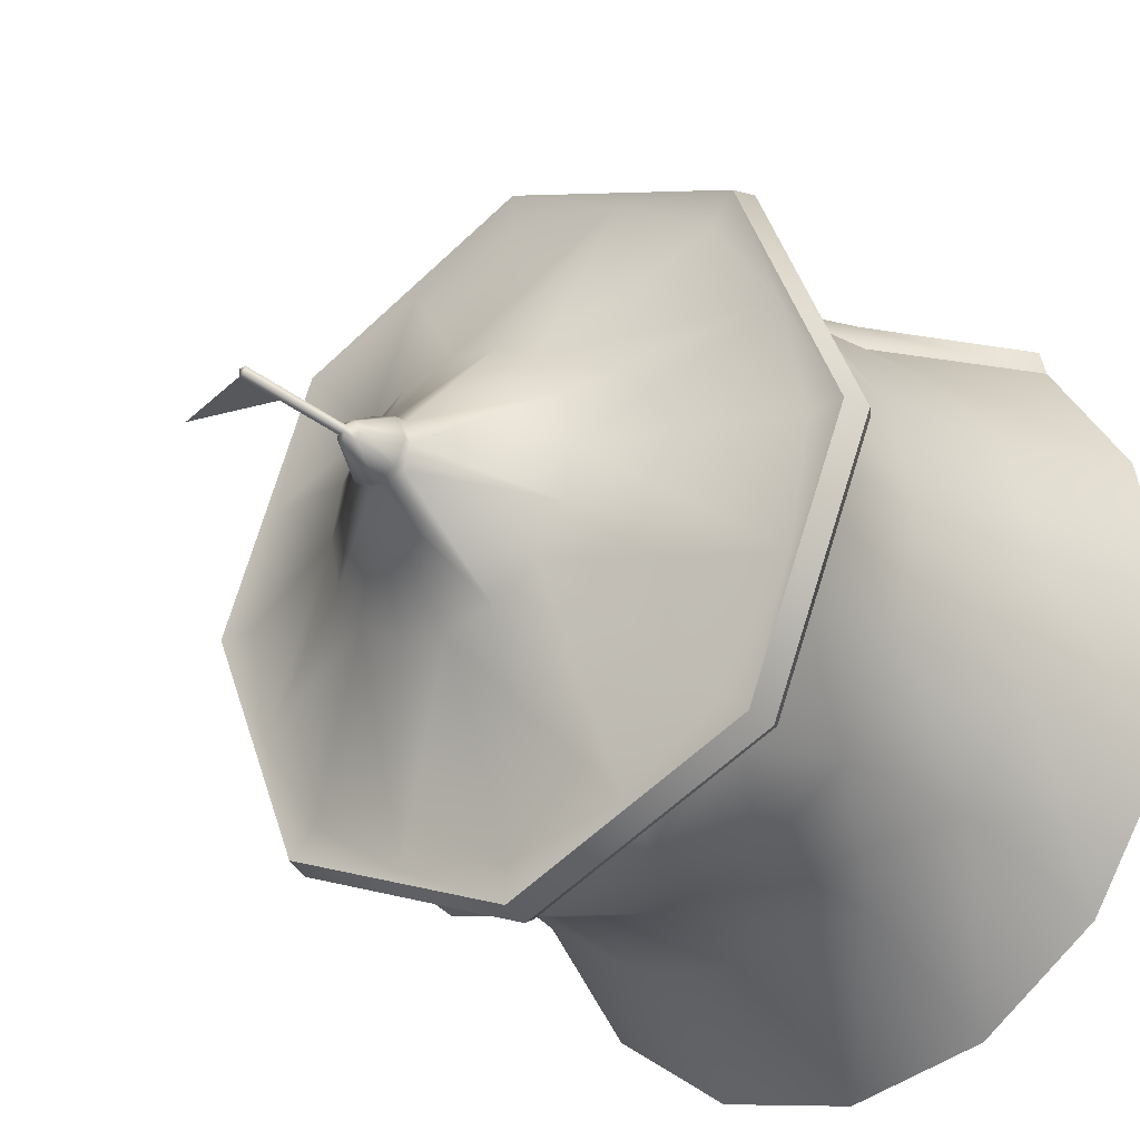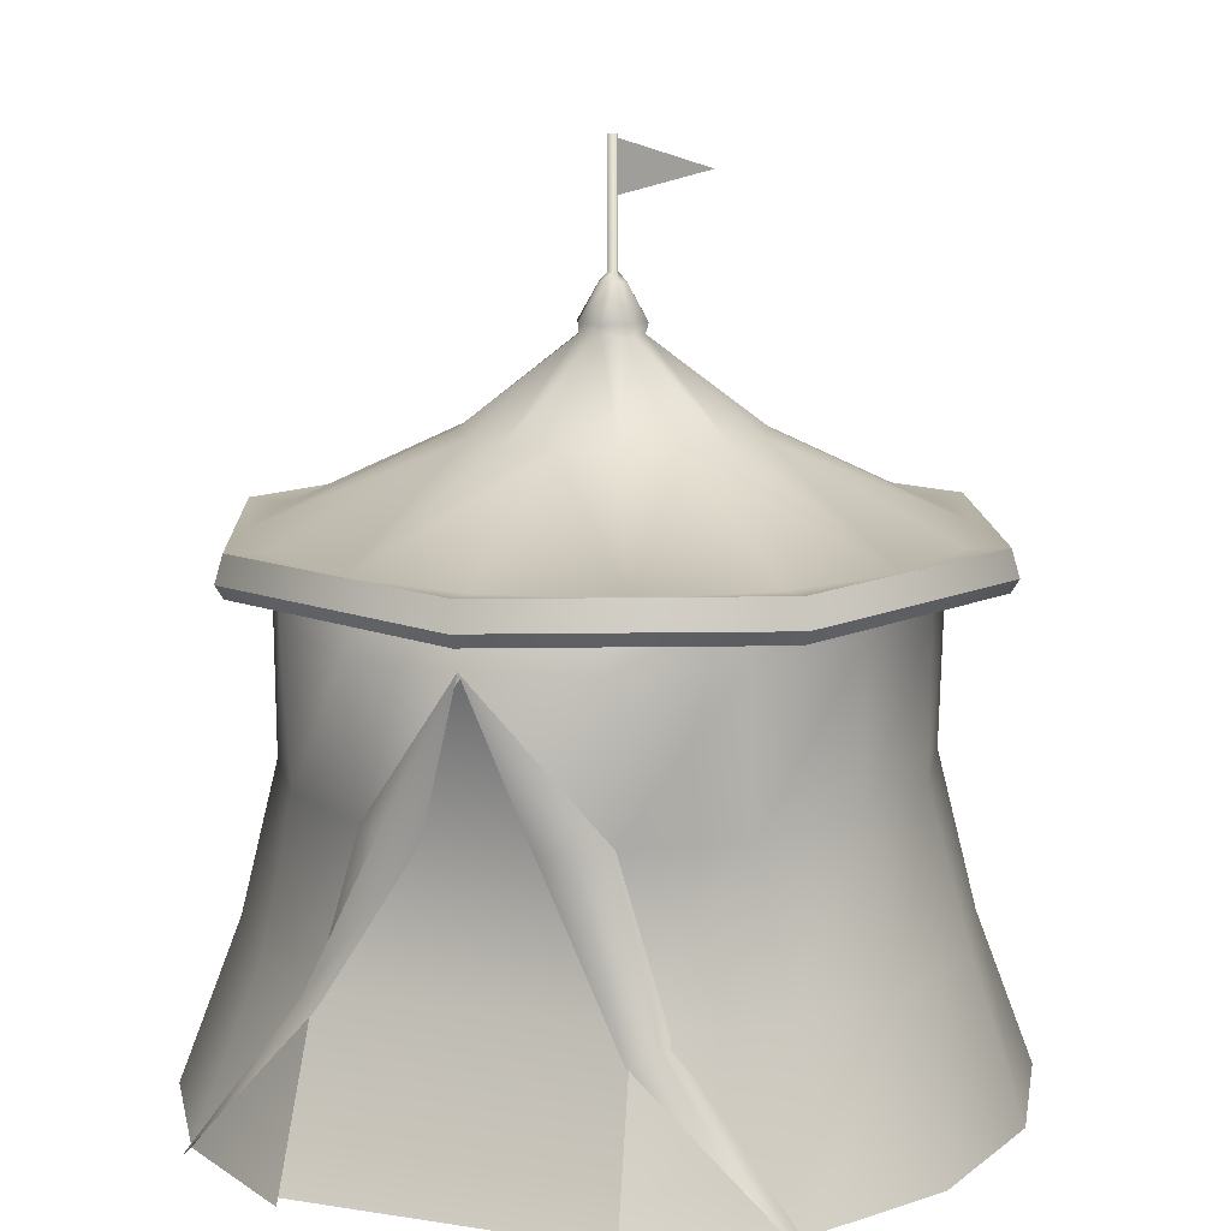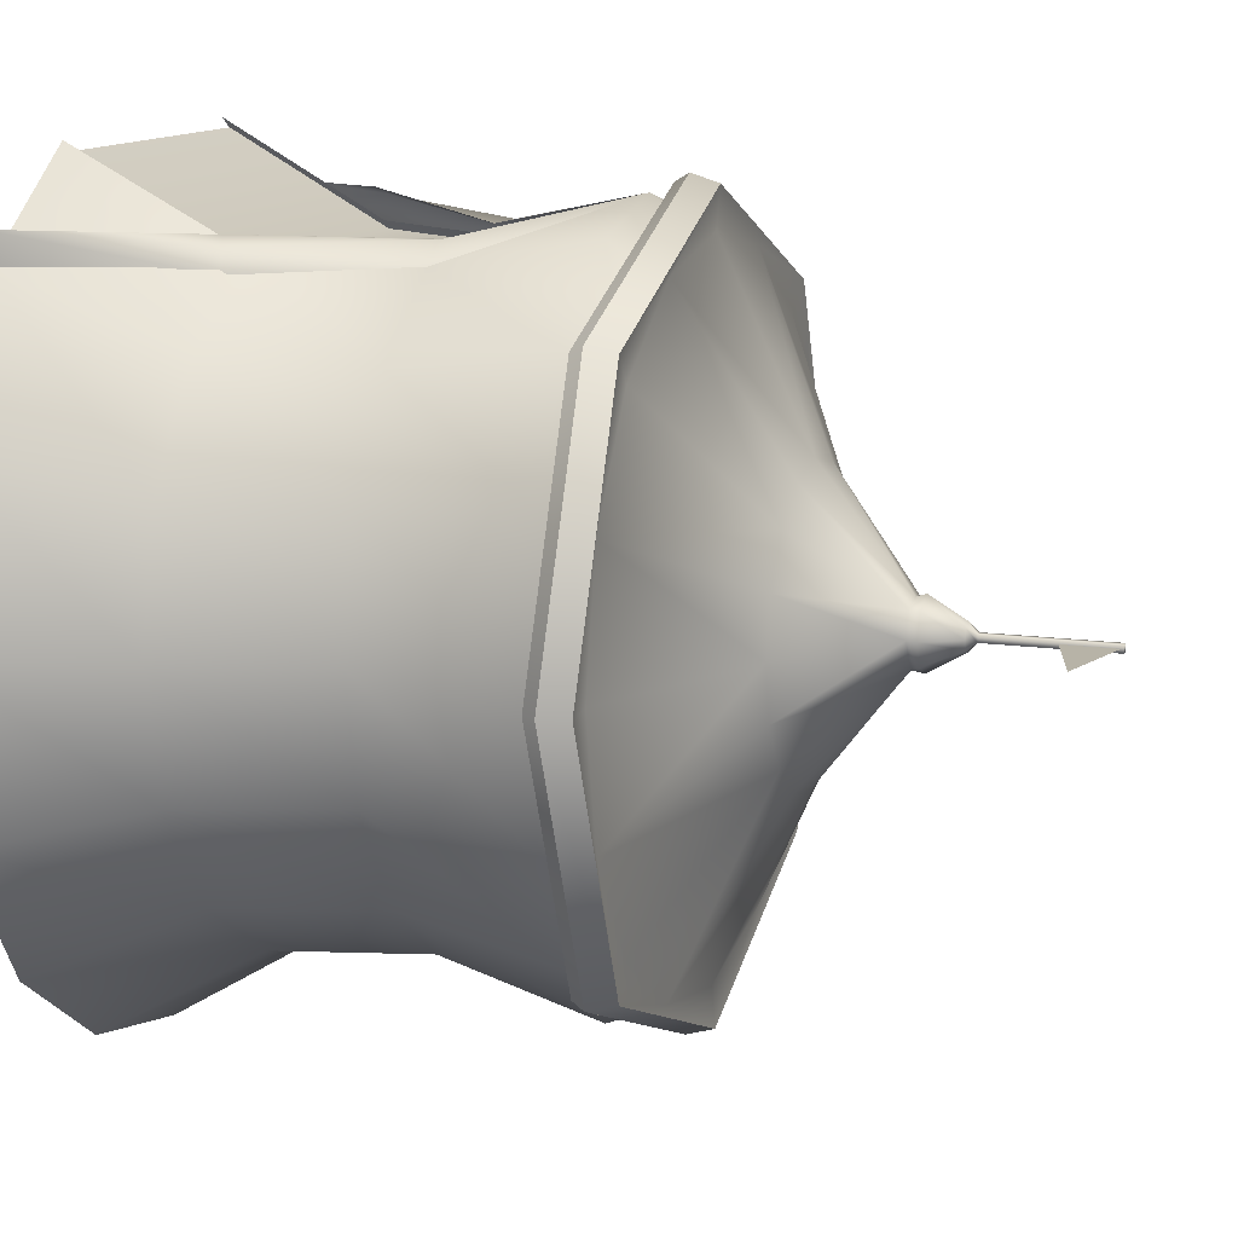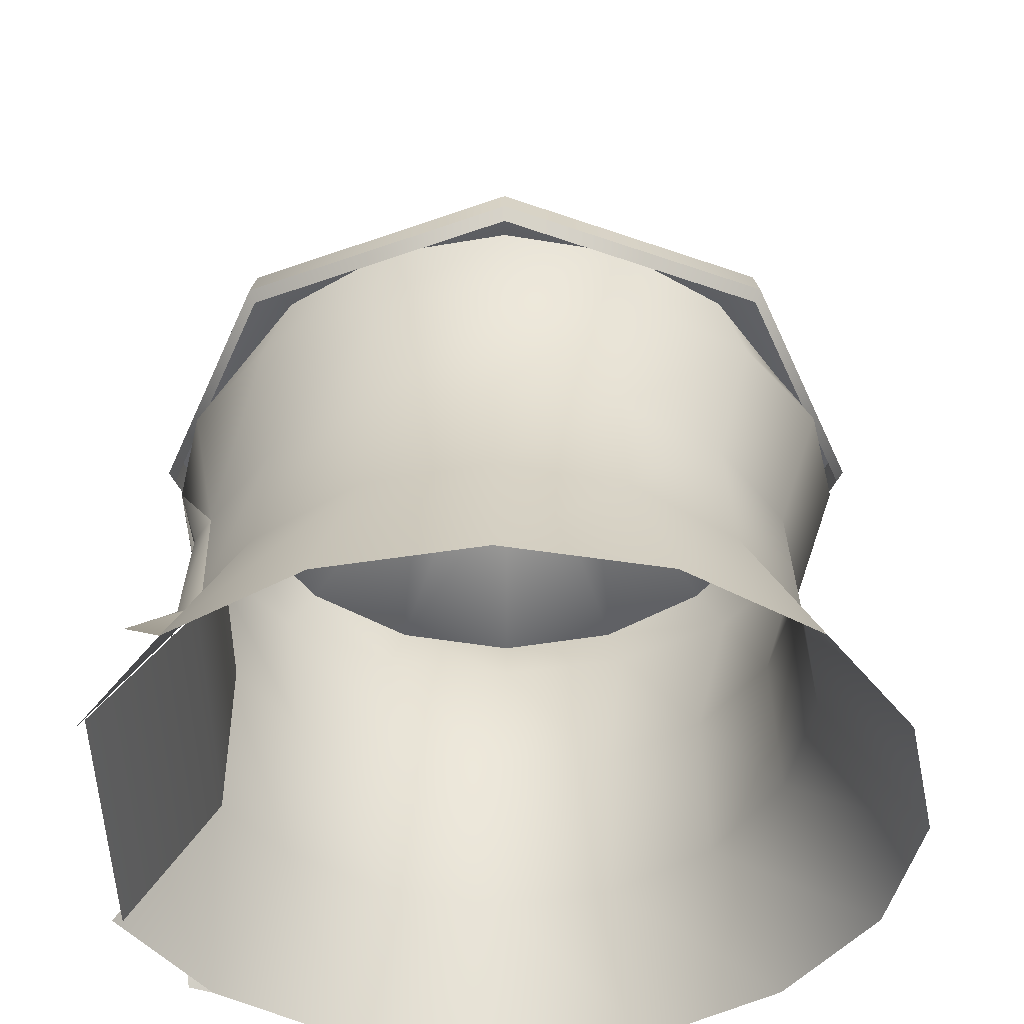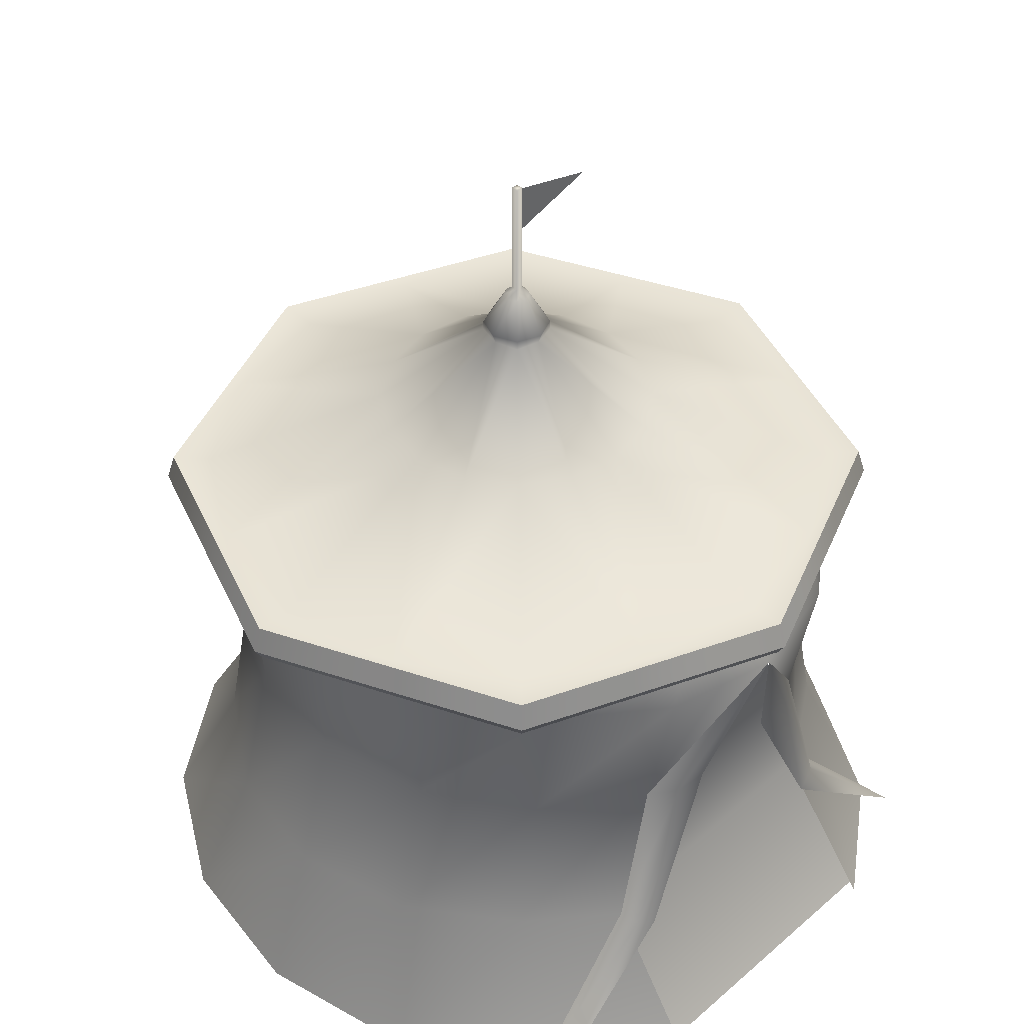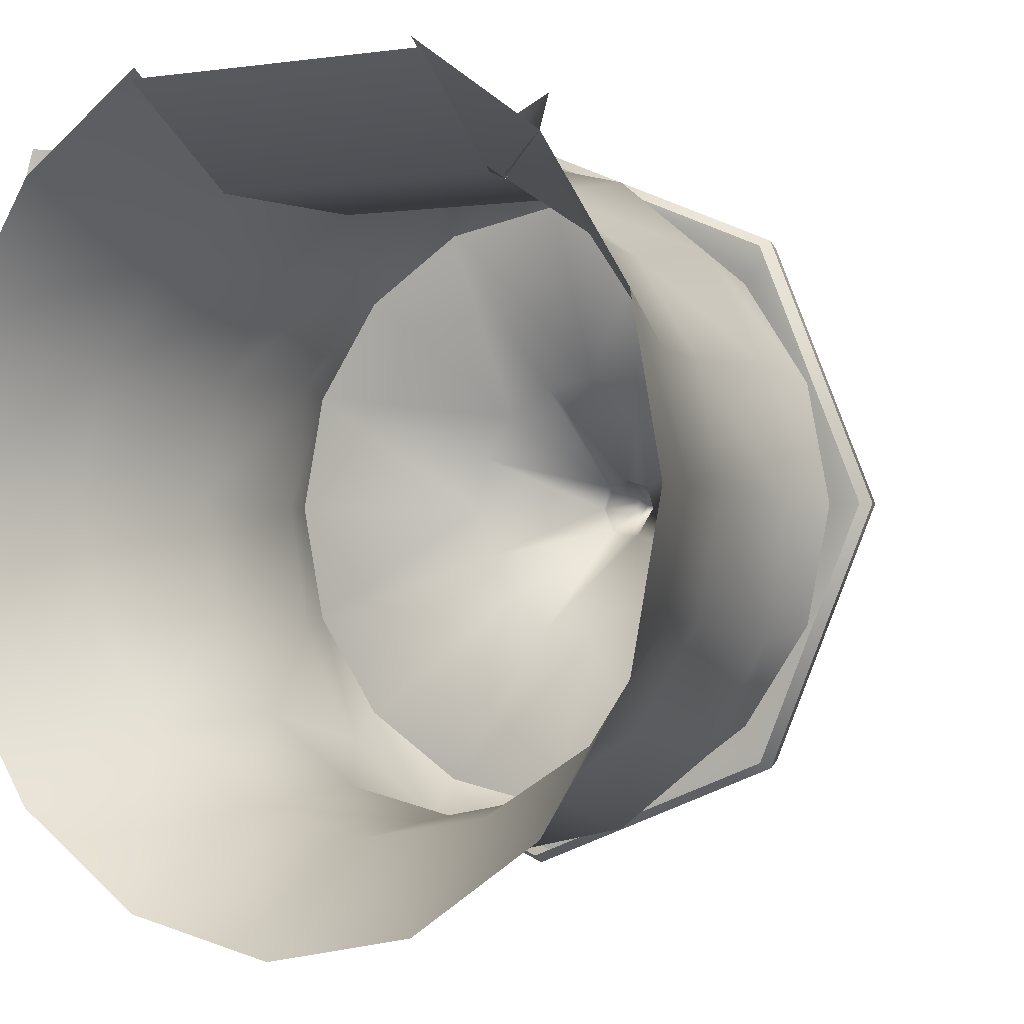
<metadata>
{"format":"obj","ext":"obj","renderer":"f3d","projection":"perspective","resolution":1024,"background":"white","views":[{"elev":-27.9,"azim":-141.3,"up":"+Z"},{"elev":12.1,"azim":20.3,"up":"+Y"},{"elev":12.6,"azim":108.8,"up":"+Z"},{"elev":-44.9,"azim":90.1,"up":"+Y"},{"elev":42.6,"azim":-45.7,"up":"+Y"},{"elev":-0.8,"azim":30.2,"up":"+Z"}]}
</metadata>
<code>
o Cube.005
v 0 4.385 -3.063
v 0 4.357 -2.738
v 1.048 4.357 -2.53
v 0 4.385 3.063
v 0 4.357 2.738
v -1.048 4.357 2.53
v 2.166 4.385 -2.166
v 1.936 4.357 -1.936
v 2.53 4.357 -1.048
v -2.166 4.385 -2.166
v -1.936 4.357 -1.936
v -1.048 4.357 -2.53
v 0 4.16 3.132
v 2.215 4.16 2.215
v 2.166 4.385 2.166
v -3.132 4.16 1e-06
v -2.215 4.16 2.215
v -2.166 4.385 2.166
v -3.063 4.385 1e-06
v 3.132 4.16 1e-06
v 3.063 4.385 1e-06
v -2.215 4.16 -2.215
v 0 4.16 -3.132
v 2.215 4.16 -2.215
v 0.4549 5.085 1.098
v 0.8405 5.085 0.8405
v 0.2015 5.814 0.2015
v 0 5.814 0.2572
v 0.4549 5.085 -1.098
v 0 5.085 -1.189
v 0.1008 5.814 -0.2433
v -1.098 5.085 -0.4549
v -1.189 5.085 1e-06
v -0.2572 5.814 1e-06
v -1.098 5.085 0.4549
v -0.8405 5.085 0.8405
v -0.2015 5.814 0.2015
v 1.936 4.357 1.936
v 1.048 4.357 2.53
v -1.936 4.357 1.936
v -2.53 4.357 1.048
v 2.738 4.357 1e-06
v 2.53 4.357 1.048
v -2.738 4.357 1e-06
v -2.53 4.357 -1.048
v -0.1008 5.814 -0.2433
v -0.2015 5.814 -0.2015
v -0.2015 5.897 -0.2015
v 0 5.897 -0.285
v -0.2015 5.897 0.2015
v -0.285 5.897 1e-06
v -0.4549 5.085 -1.098
v -0.8405 5.085 -0.8405
v -0.4549 5.085 1.098
v 0 5.085 1.189
v 1.098 5.085 -0.4549
v 0.8405 5.085 -0.8405
v 0.2572 5.814 1e-06
v -0.0785 6.193 -0.0785
v 0 6.193 -0.111
v 0.2015 5.897 -0.2015
v 0.2015 5.897 0.2015
v -0.03116 6.267 -0.03116
v -0.111 6.193 1e-06
v -0.03116 6.267 0.03116
v -0.0785 6.193 0.0785
v -0.03116 7.28 0.03116
v -0.03116 7.28 -0.03116
v 0.03116 6.267 -0.03116
v 0.03116 7.28 -0.03116
v 0.03116 6.267 0.03116
v 0.03116 7.28 0.03116
v 0.285 5.897 1e-06
v 0.111 6.193 1e-06
v 0.0785 6.193 0.0785
v 0.0785 6.193 -0.0785
v 1.189 5.085 1e-06
v 0 6.193 0.111
v 0 5.897 0.285
v 1.098 5.085 0.4549
v 0.02744 6.828 -0.002414
v 0.02744 7.253 -0.002414
v 0.7913 7.04 -0.002414
v 0.02744 6.828 0.001209
v 0.7913 7.04 0.001209
v 0.02744 7.253 0.001209
v 0 1.326 -2.656
v 1.094 1.326 -2.448
v 1.266 0.01344 -3.188
v 0 0.01344 -3.457
v -1.313 1.326 2.592
v -2.022 1.326 2.001
v -2.339 0.01344 2.577
v -1.266 0.01344 3.343
v -2.022 1.326 -1.857
v -1.094 1.326 -2.448
v -1.266 0.01344 -3.188
v -2.339 0.01344 -2.422
v -2.641 1.326 1.116
v -2.859 1.326 0.07171
v -3.308 0.01344 0.07751
v -3.057 0.01344 1.43
v -2.641 1.326 -0.9722
v -3.057 0.01344 -1.275
v 2.641 1.326 -0.9722
v 2.859 1.326 0.07171
v 3.308 0.01344 0.07751
v 3.057 0.01344 -1.275
v -1.758 3.87 -2.112
v -0.9513 3.87 -2.759
v -0.9583 2.598 -2.384
v -1.771 2.598 -1.808
v -2.297 3.87 1.143
v -2.486 3.87 1e-06
v -2.504 2.598 0.07171
v -2.313 2.598 1.089
v 2.022 1.326 2.001
v 1.094 1.326 2.592
v 1.266 0.01344 3.343
v 2.339 0.01344 2.577
v 2.641 1.326 1.116
v 3.057 0.01344 1.43
v 2.022 1.326 -1.857
v 2.339 0.01344 -2.422
v 2.462 4.357 1.02
v 1.884 4.357 1.884
v 1.758 3.87 2.112
v 2.297 3.87 1.143
v 1.884 4.357 -1.884
v 2.462 4.357 -1.02
v 2.297 3.87 -1.143
v 1.758 3.87 -2.112
v 1.02 4.357 -2.462
v 0.9513 3.87 -2.759
v 2.664 4.357 1e-06
v 2.486 3.87 1e-06
v 1.02 4.357 2.462
v 0.9513 3.87 2.759
v -2.462 4.357 -1.02
v -1.884 4.357 -1.884
v -2.297 3.87 -1.143
v 0.5098 4.357 2.563
v 0 4.357 2.664
v 0 3.87 2.986
v -0.5098 4.357 2.563
v -1.02 4.357 2.462
v -0.9513 3.87 2.759
v -0.4757 3.87 2.873
v -1.02 4.357 -2.462
v 0 4.357 -2.664
v 0 3.87 -2.986
v -1.884 4.357 1.884
v -2.462 4.357 1.02
v -1.758 3.87 2.112
v -2.664 4.357 1e-06
v 2.313 2.598 1.089
v 1.771 2.598 1.951
v 1.771 2.598 -1.808
v 2.313 2.598 -0.9455
v 0.9583 2.598 -2.384
v 2.504 2.598 0.07171
v 0.9583 2.598 2.527
v -2.313 2.598 -0.9455
v 0 2.598 -2.586
v -1.771 2.598 1.951
v -0.9583 2.598 2.527
v 0.416 2.54 2.66
v 0.7272 2.583 2.685
v 1.094 1.128 2.712
v 1.297 1.214 2.656
v 2.416 0.01304 2.834
v -0.7351 2.602 2.697
v -1.313 1.358 2.792
v -2.298 0.04135 2.79
v 1.361 1.218 2.461
v -1.162 1.317 2.858
v -0.4168 2.556 2.693
v 2.166 4.049 -2.166
v 0 4.049 -3.063
v -2.166 4.049 2.166
v 0 4.049 3.063
v 3.063 4.049 1e-06
v -2.166 4.049 -2.166
v -3.063 4.049 1e-06
v 2.166 4.049 2.166
v -1.372 1.333 2.526
v -1.324 0.04652 3.262
v 1.326 0.04652 3.262
v 1.146 1.333 2.526
v 1.004 2.58 2.462
v -1.001 2.58 2.462
v 0.001454 3.827 2.912
f 1 2 3
f 4 5 6
f 7 8 9
f 10 11 12
f 13 14 15 4
f 16 17 18 19
f 14 20 21 15
f 22 16 19 10
f 23 22 10 1
f 20 24 7 21
f 17 13 4 18
f 24 23 1 7
f 25 26 27 28
f 29 30 31
f 32 33 34
f 35 36 37 34
f 15 38 39
f 18 40 41
f 21 42 43
f 19 44 45
f 46 47 48 49
f 34 37 50 51
f 52 53 47 46
f 54 55 28
f 56 57 31 58
f 49 48 59 60
f 58 31 61
f 28 27 62
f 60 59 63
f 59 64 65 63
f 51 50 66 64
f 48 51 64 59
f 64 66 65
f 63 65 67 68
f 69 63 68 70
f 65 71 72 67
f 62 73 74 75
f 75 74 69 71
f 35 34 33
f 27 58 73 62
f 74 76 69
f 58 61 73
f 73 61 76 74
f 54 28 37 36
f 71 69 70 72
f 76 60 63 69
f 31 49 61
f 61 49 60 76
f 32 34 47 53
f 56 58 77
f 31 46 49
f 52 46 31 30
f 47 34 48
f 25 28 55
f 66 78 71 65
f 37 28 79 50
f 50 79 78 66
f 80 77 58
f 78 75 71
f 79 62 75 78
f 28 62 79
f 29 31 57
f 38 15 43
f 15 21 43
f 42 21 9
f 21 7 9
f 8 7 3
f 7 1 3
f 2 1 12
f 1 10 12
f 11 10 45
f 19 18 41
f 44 19 41
f 10 19 45
f 40 18 6
f 4 15 39
f 5 4 39
f 18 4 6
f 48 34 51
f 80 58 27 26
f 81 82 83
f 84 85 86
f 68 67 72 70
f 43 80 26 38
f 3 29 57 8
f 43 42 77 80
f 39 25 55 5
f 12 52 30 2
f 9 56 77 42
f 45 32 53 11
f 6 54 36 40
f 41 35 33 44
f 9 8 57 56
f 6 5 55 54
f 12 11 53 52
f 41 40 36 35
f 45 44 33 32
f 3 2 30 29
f 39 38 26 25
f 87 88 89 90
f 91 92 93 94
f 95 96 97 98
f 99 100 101 102
f 100 103 104 101
f 105 106 107 108
f 92 99 102 93
f 96 87 90 97
f 109 110 111 112
f 113 114 115 116
f 103 95 98 104
f 117 118 119 120
f 106 121 122 107
f 88 123 124 89
f 123 105 108 124
f 121 117 120 122
f 125 126 127 128
f 129 130 131 132
f 133 129 132 134
f 135 125 128 136
f 126 137 138 127
f 139 140 109 141
f 142 143 144
f 145 146 147 148
f 149 150 151 110
f 152 153 113 154
f 130 135 136 131
f 155 139 141 114
f 153 155 114 113
f 140 149 110 109
f 146 152 154 147
f 150 133 134 151
f 156 157 117 121
f 158 159 105 123
f 160 158 123 88
f 161 156 121 106
f 157 162 118 117
f 163 112 95 103
f 151 134 160 164
f 147 154 165 166
f 111 164 87 96
f 165 116 99 92
f 159 161 106 105
f 115 163 103 100
f 116 115 100 99
f 112 111 96 95
f 166 165 92 91
f 164 160 88 87
f 114 141 163 115
f 131 136 161 159
f 154 113 116 165
f 110 151 164 111
f 141 109 112 163
f 127 138 162 157
f 136 128 156 161
f 134 132 158 160
f 132 131 159 158
f 128 127 157 156
f 137 142 144 138
f 145 148 144
f 138 144 162
f 147 166 148
f 144 167 168
f 168 167 169 170
f 170 169 171
f 144 148 166
f 172 166 91 173
f 173 91 93 174
f 175 170 171 120
f 162 168 170 175
f 144 168 162
f 176 173 174
f 177 172 173 176
f 144 172 177
f 143 145 144
f 172 144 166
f 178 179 23 24
f 180 181 13 17
f 182 178 24 20
f 179 183 22 23
f 183 184 16 22
f 185 182 20 14
f 184 180 17 16
f 181 185 14 13
f 186 187 188 189
f 186 189 190 191
f 190 192 191

</code>
